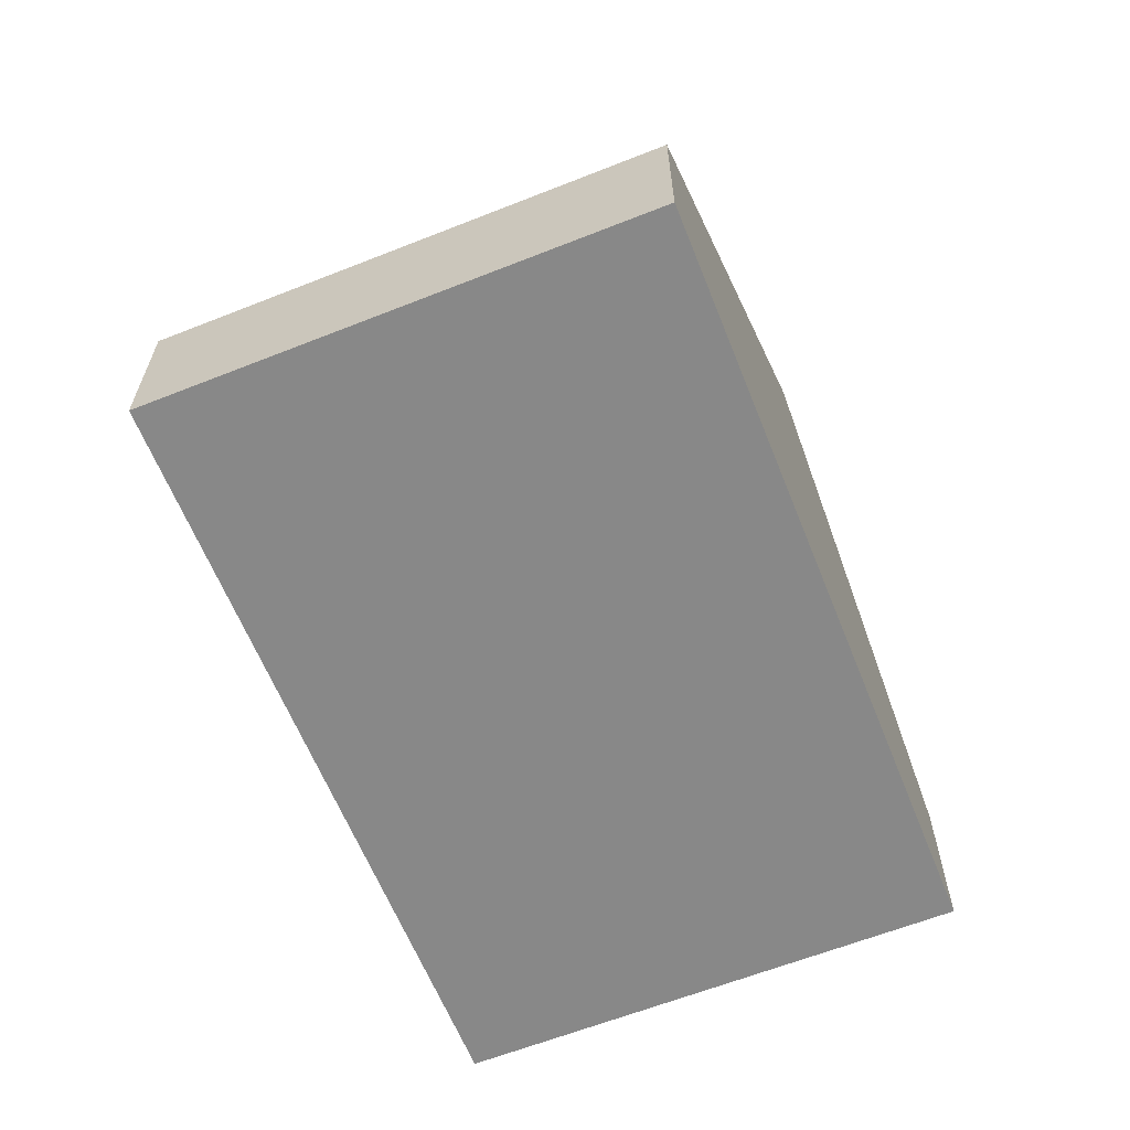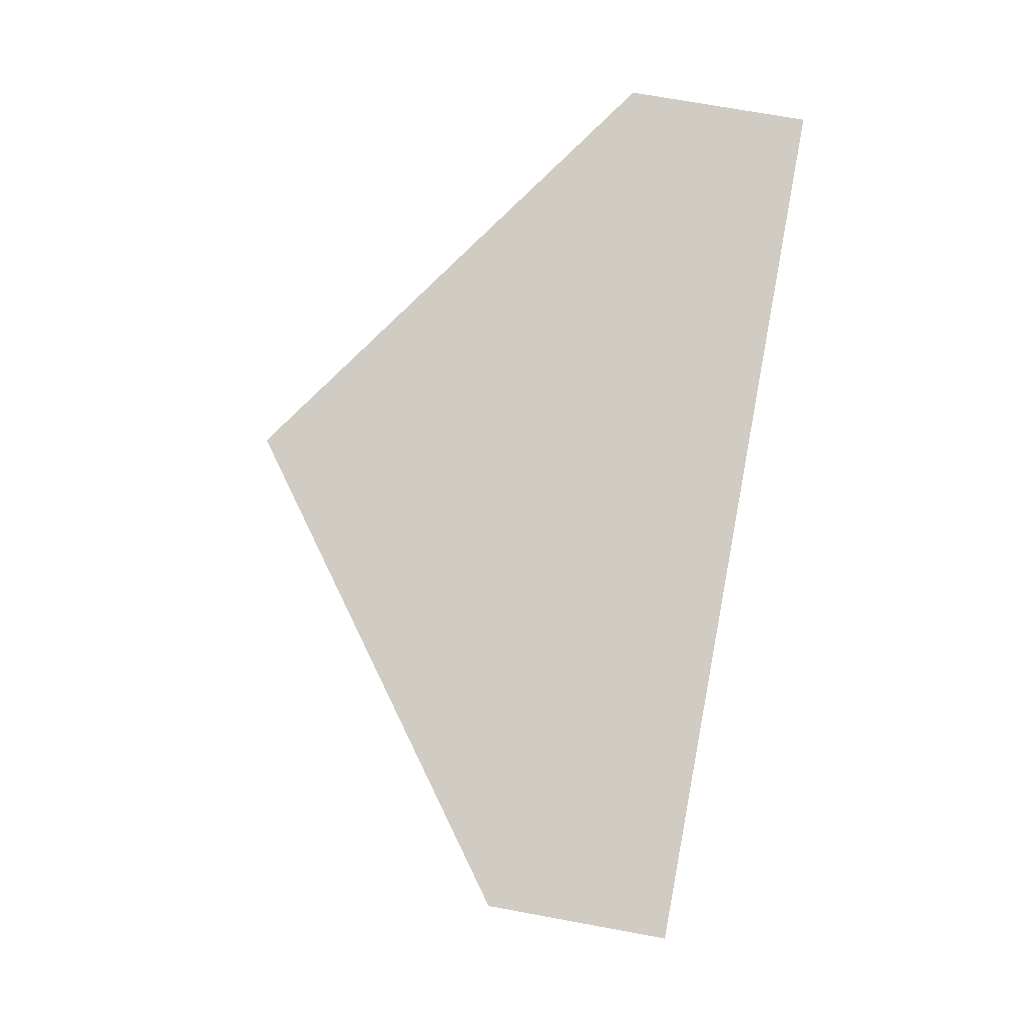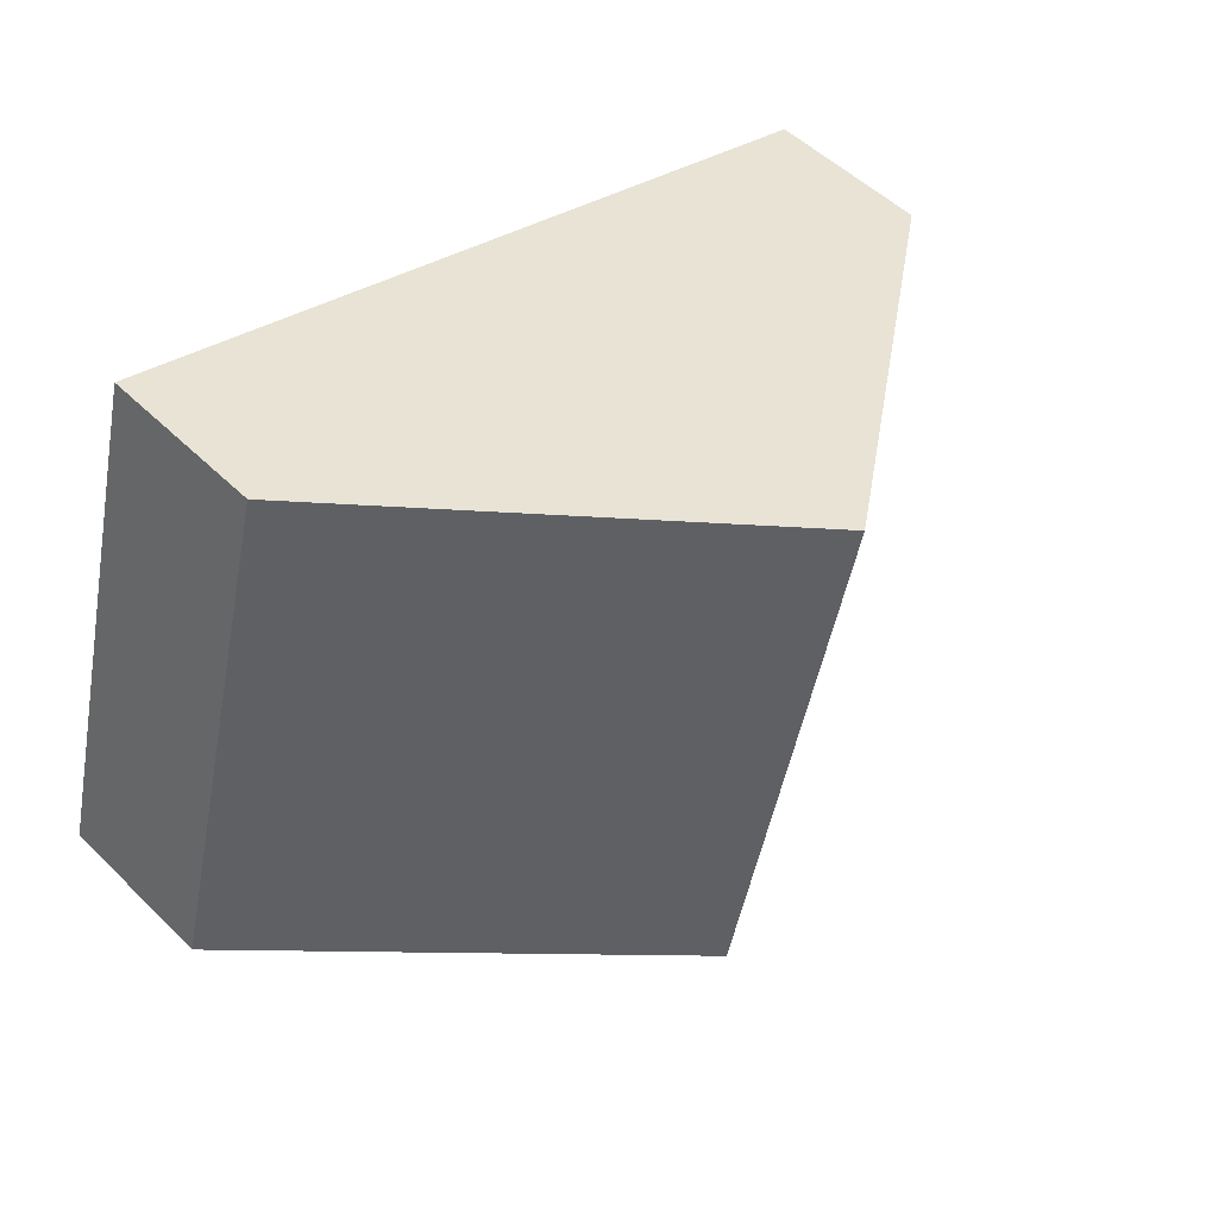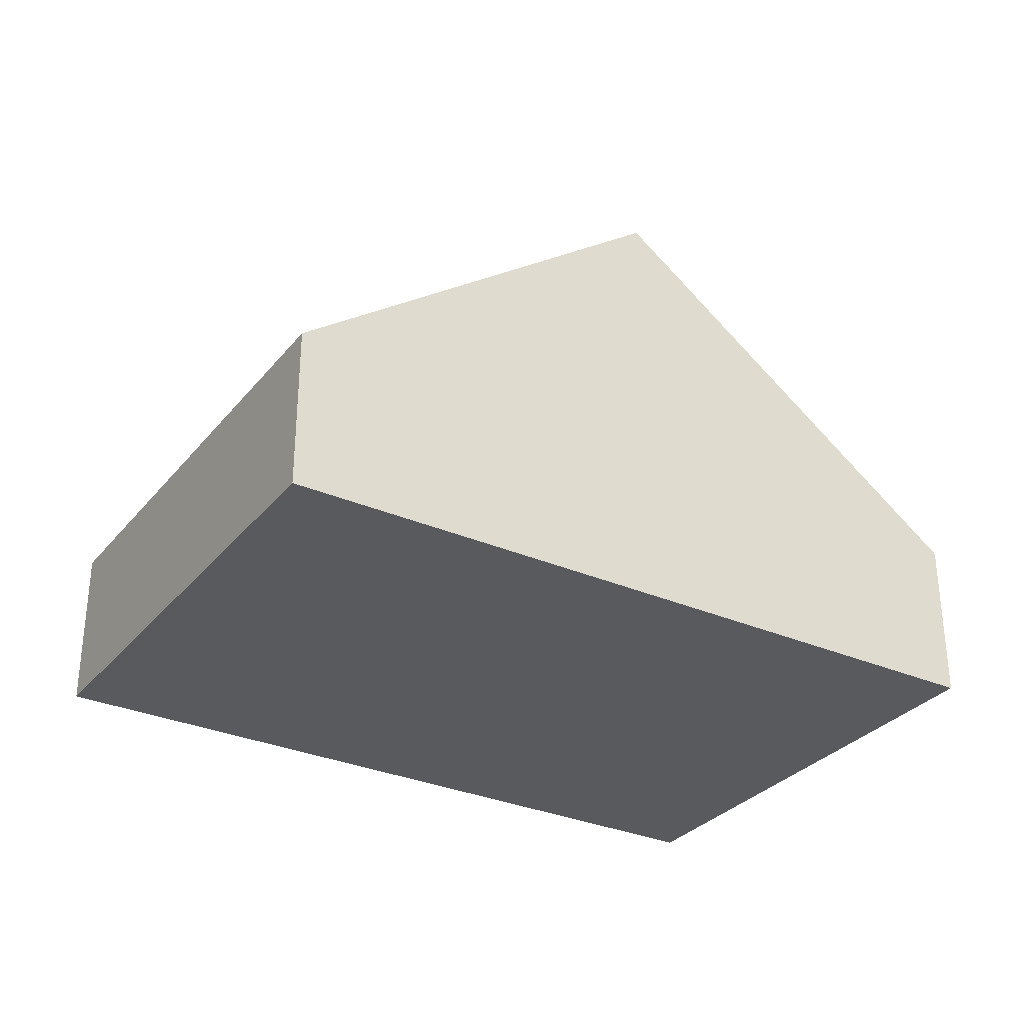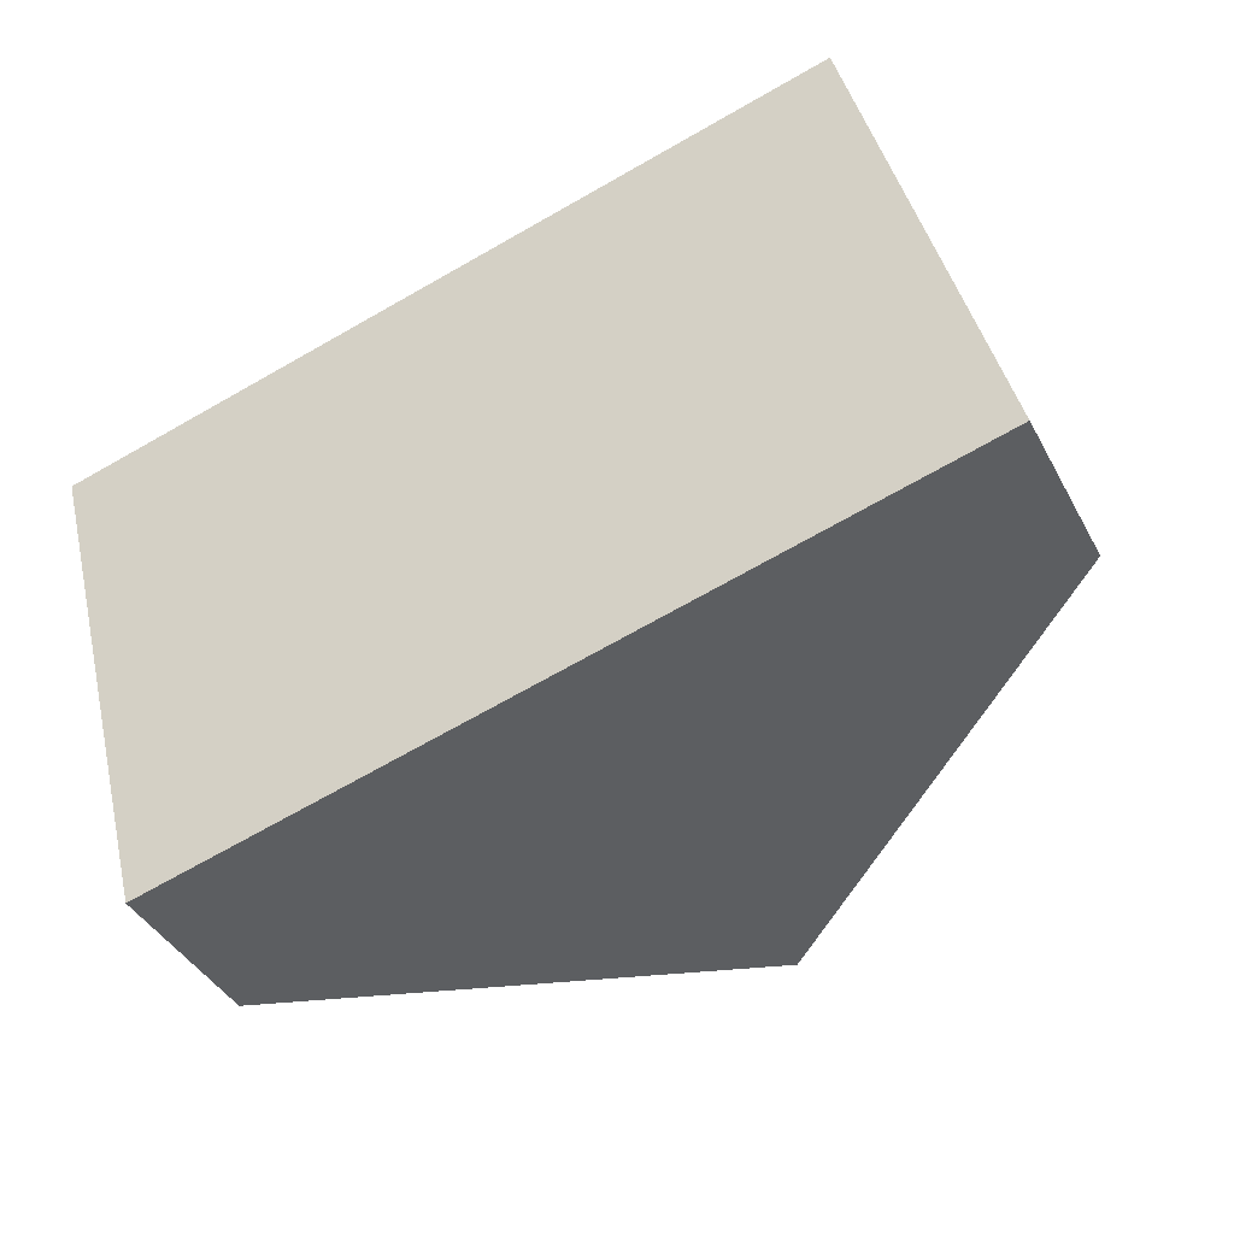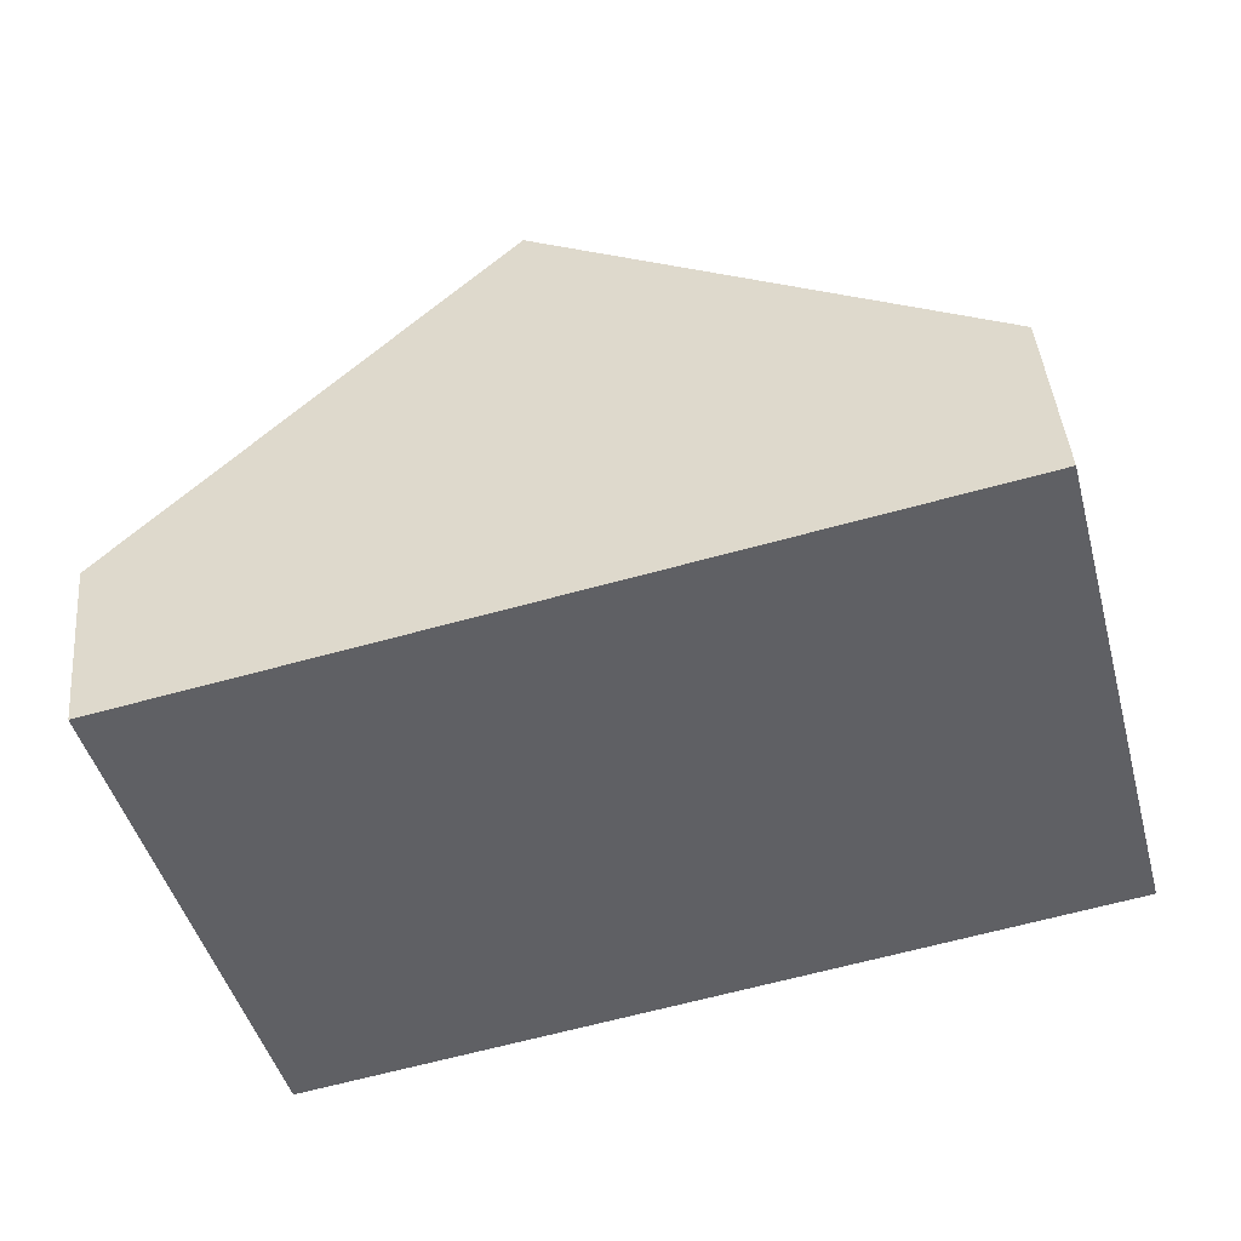
<metadata>
{"format":"obj","ext":"obj","renderer":"f3d","projection":"perspective","resolution":1024,"background":"white","views":[{"elev":-62.8,"azim":-82.8,"up":"+Y"},{"elev":68.9,"azim":-79.5,"up":"+Z"},{"elev":51.4,"azim":136.6,"up":"+Z"},{"elev":-31.0,"azim":133.4,"up":"+Y"},{"elev":-40.4,"azim":25.9,"up":"+Z"},{"elev":44.0,"azim":-5.1,"up":"+Z"}]}
</metadata>
<code>
v  11.97 2.223 -4.022
v  5.112 6.07 1.334
v  10.22 2.223 2.669
v  6.858 6.07 -5.356
v  1.746 2.223 -6.69
v  0 2.223 1.361e-16
v  0 0 0
v  5.112 -8.168e-17 1.334
v  10.22 -1.634e-16 2.669
v  11.97 2.463e-16 -4.022
v  6.858 3.28e-16 -5.356
v  1.746 4.096e-16 -6.69
g defaultobject
f 1 2 3
f 2 1 4
f 5 2 4
f 2 5 6
f 7 2 6
f 2 7 8
f 2 8 3
f 3 8 9
f 9 1 3
f 1 9 10
f 10 4 1
f 4 10 11
f 4 11 5
f 5 11 12
f 12 6 5
f 6 12 7
f 8 10 9
f 10 8 7
f 10 7 11
f 11 7 12

</code>
